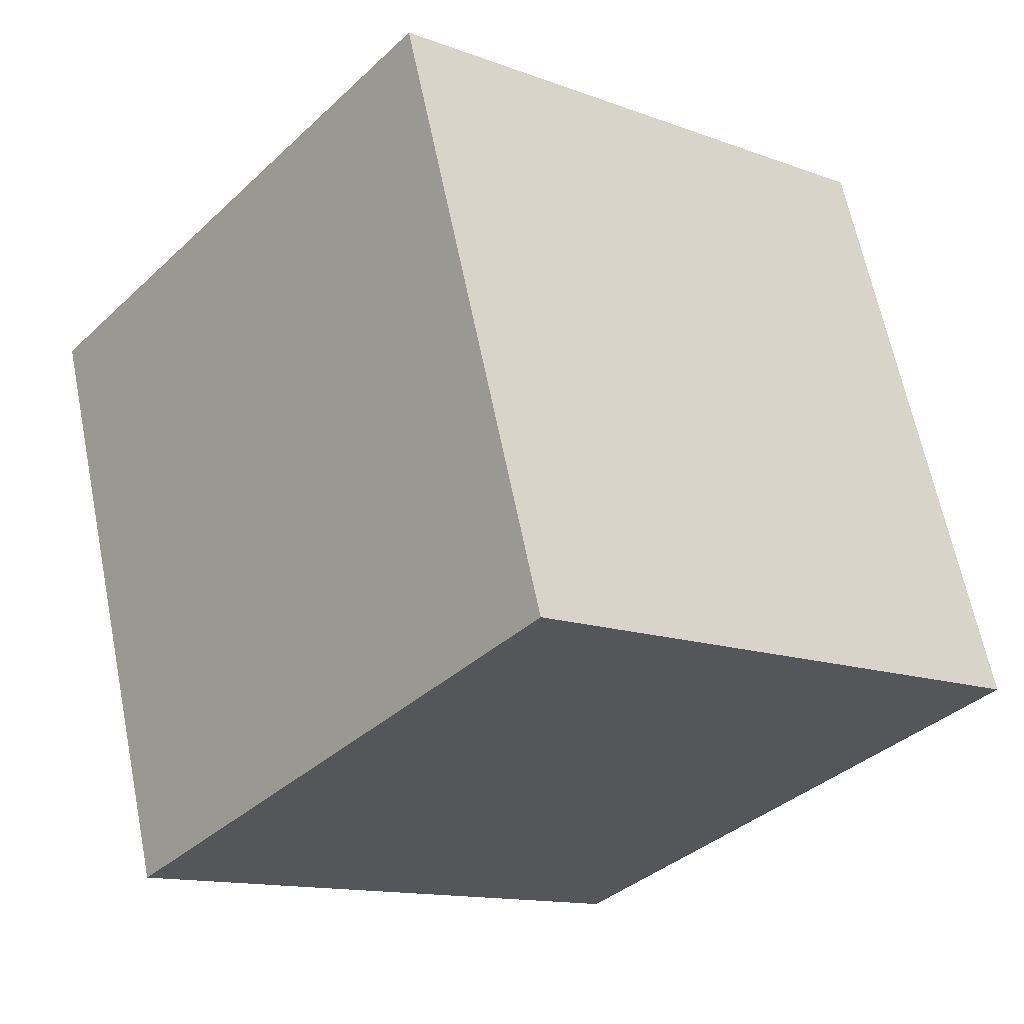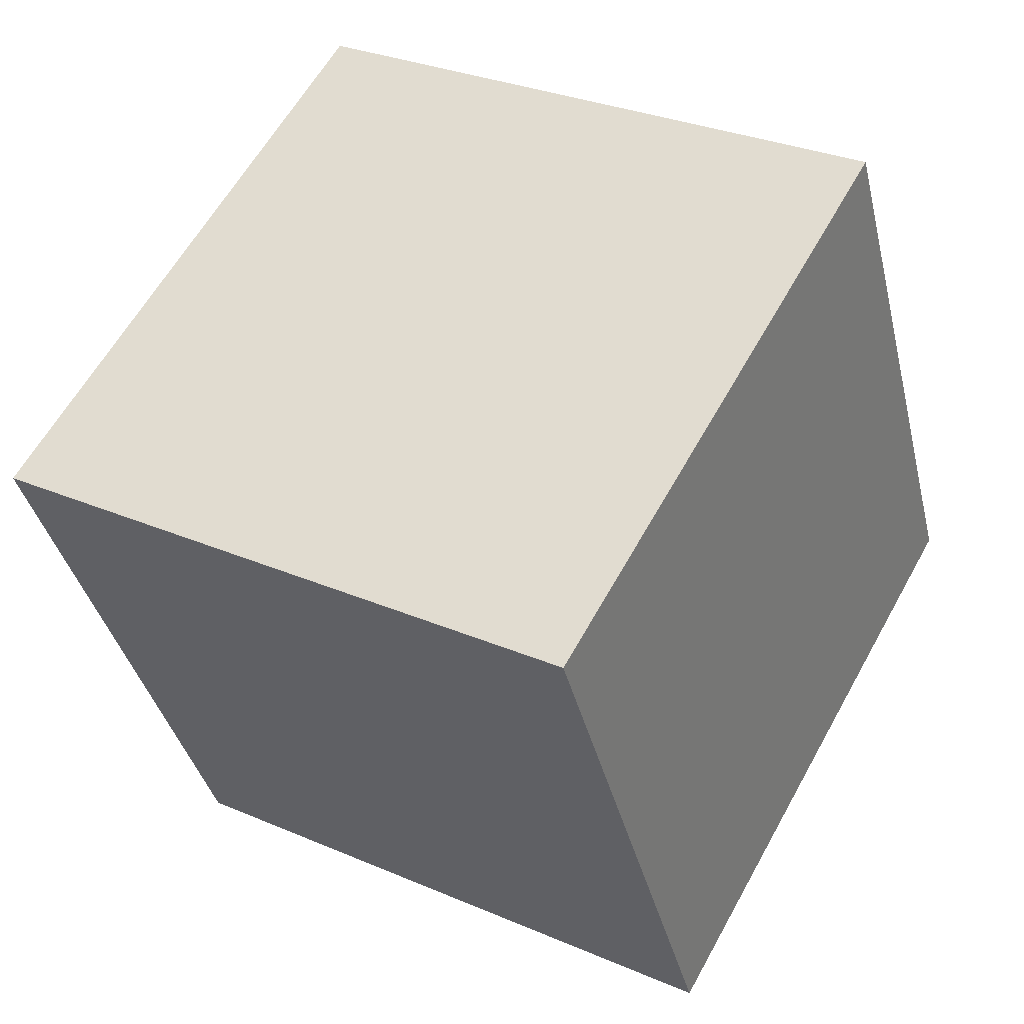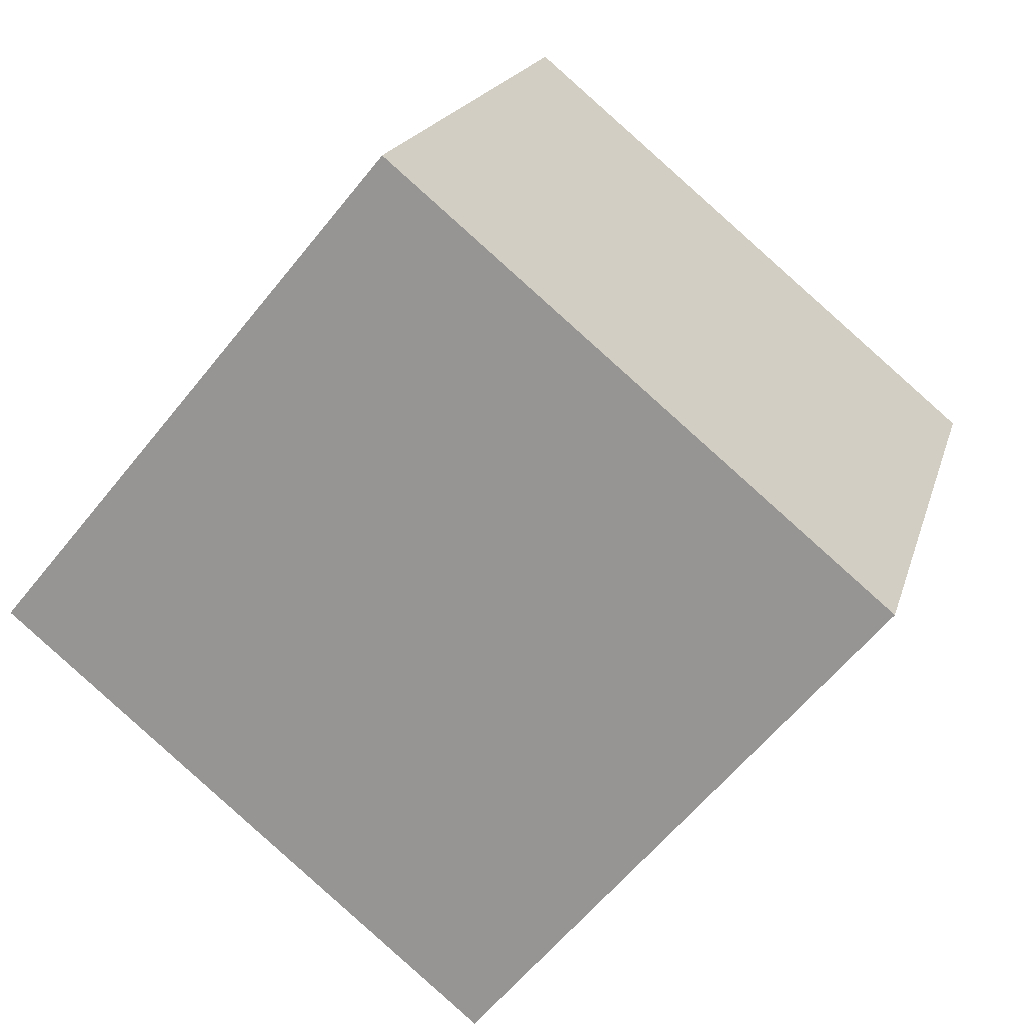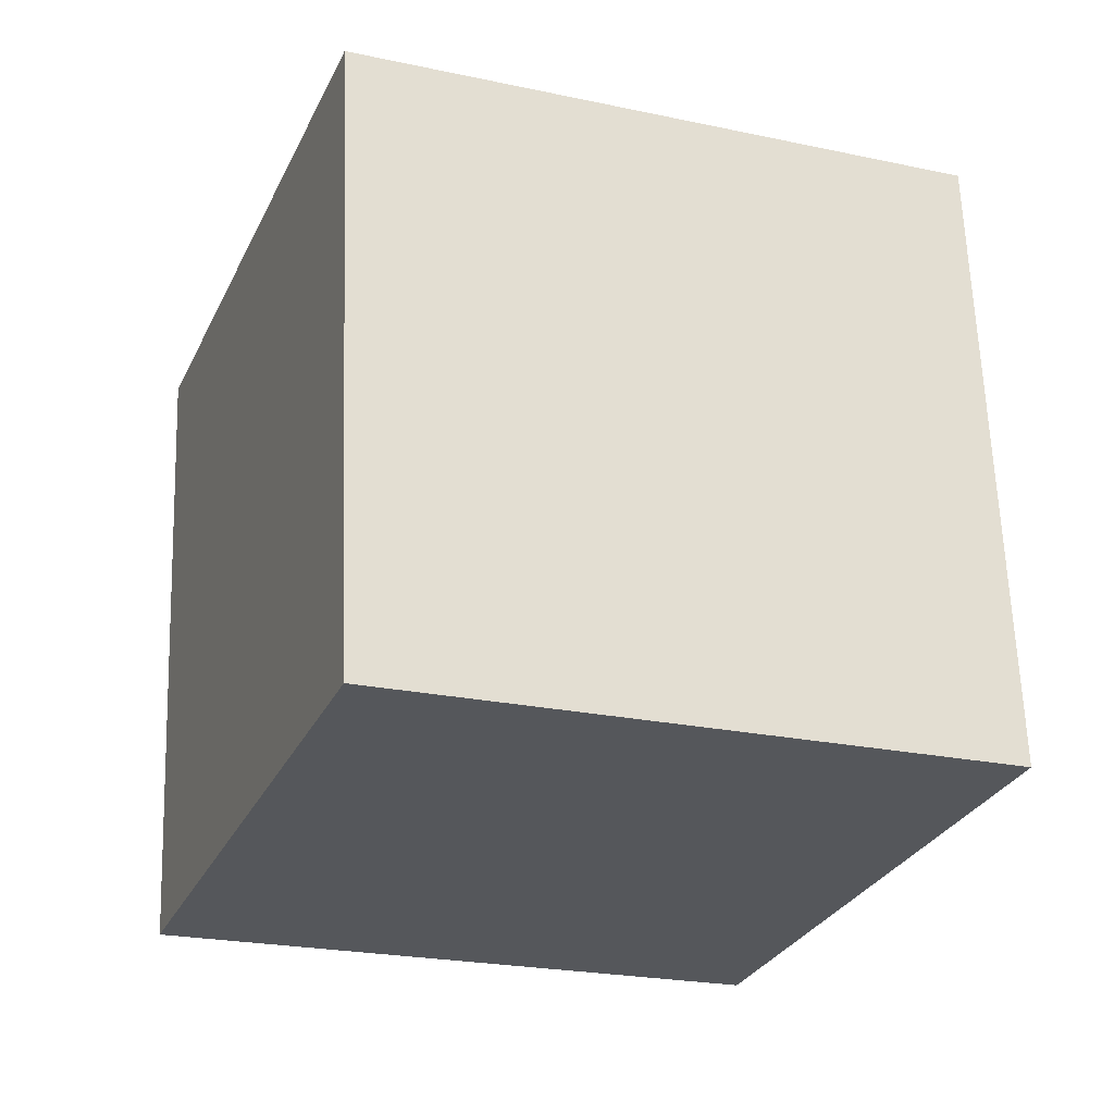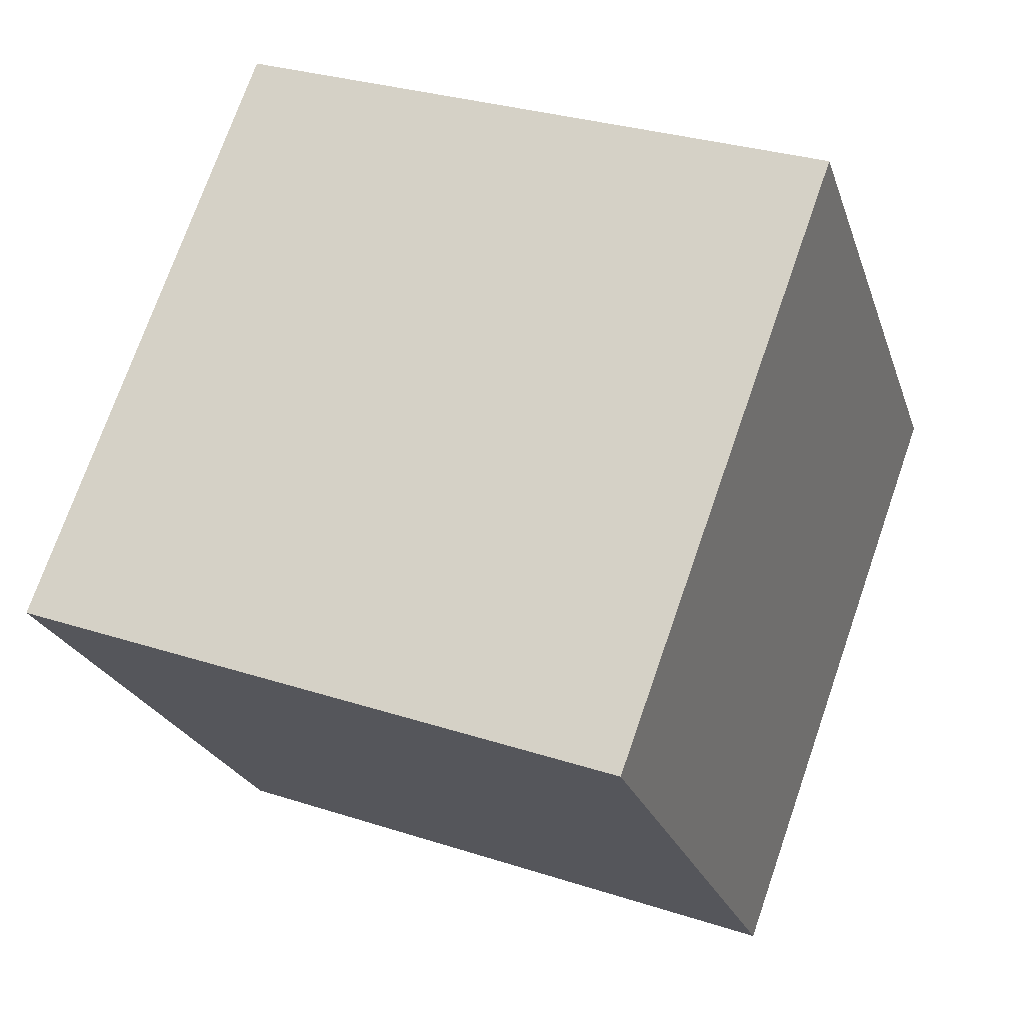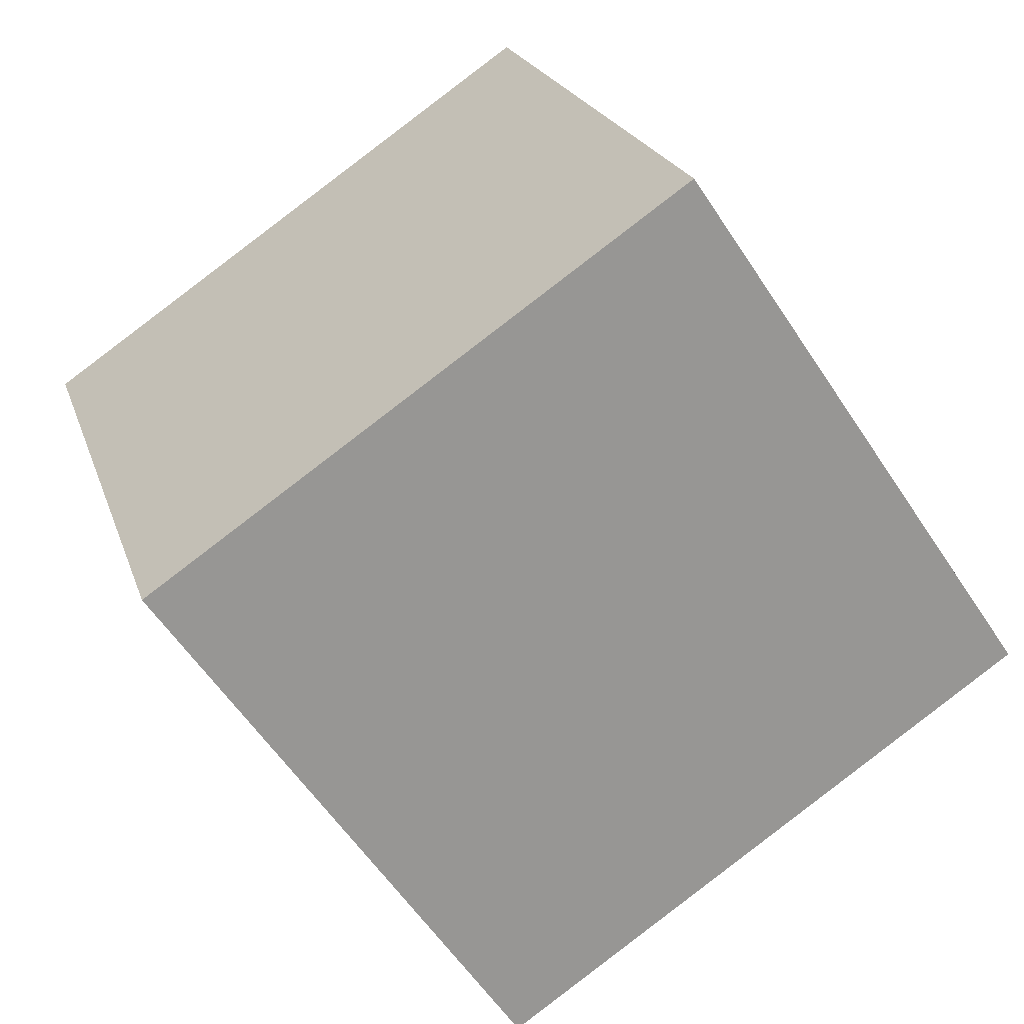
<metadata>
{"format":"obj","ext":"obj","renderer":"f3d","projection":"perspective","resolution":1024,"background":"white","views":[{"elev":-8.2,"azim":-38.1,"up":"+Z"},{"elev":35.8,"azim":-144.9,"up":"+Z"},{"elev":-55.5,"azim":54.7,"up":"+Y"},{"elev":60.0,"azim":91.2,"up":"+Z"},{"elev":-26.0,"azim":109.0,"up":"+Z"},{"elev":-54.2,"azim":-53.9,"up":"+Z"}]}
</metadata>
<code>
o Cube
v 35.8 -16.98 40.39
v 33.95 -40.3 -20.61
v -31.19 -43.94 -17.24
v -29.35 -20.62 43.76
v 31.19 43.94 17.24
v 29.35 20.62 -43.76
v -35.8 16.98 -40.39
v -33.95 40.3 20.61
f 1 2 3 4
f 5 8 7 6
f 1 5 6 2
f 2 6 7 3
f 3 7 8 4
f 5 1 4 8

</code>
